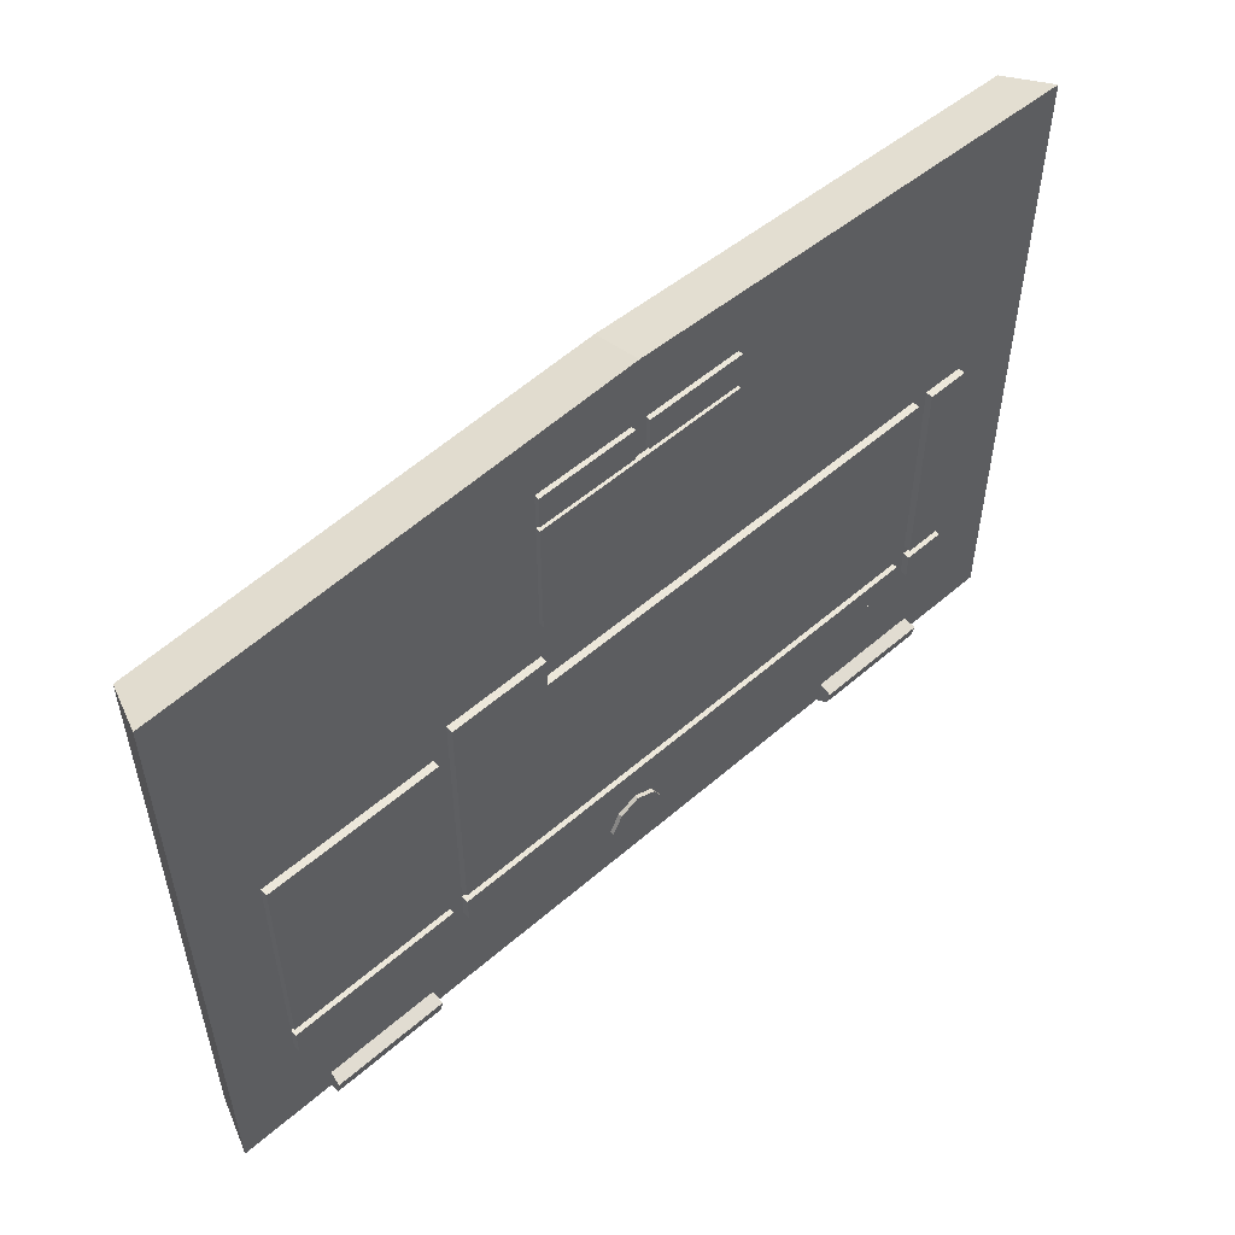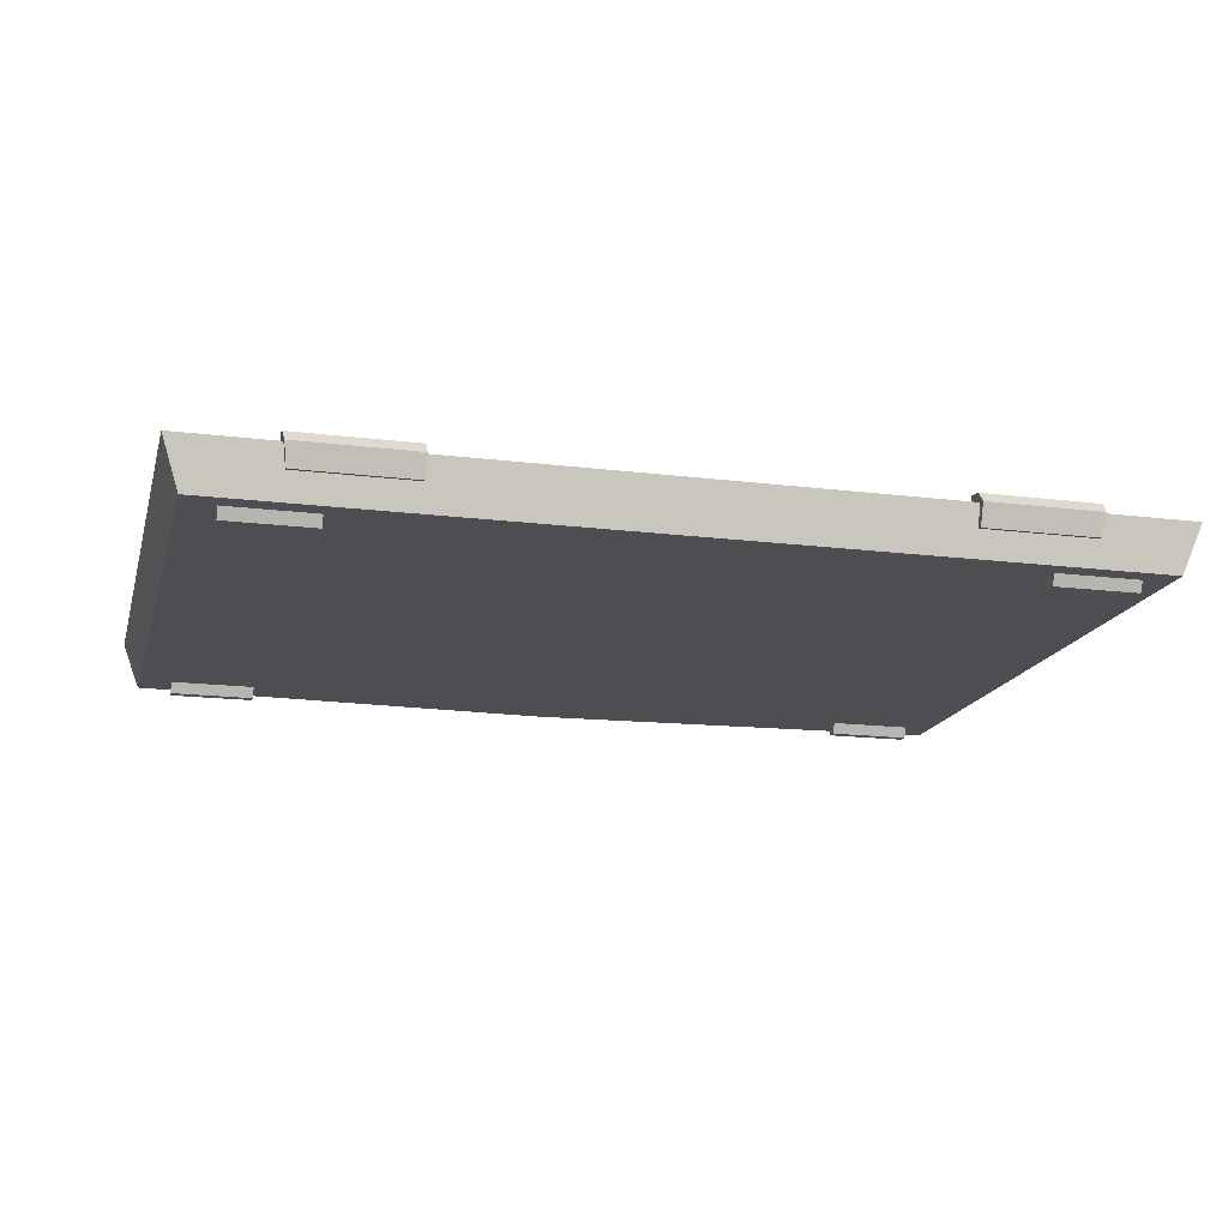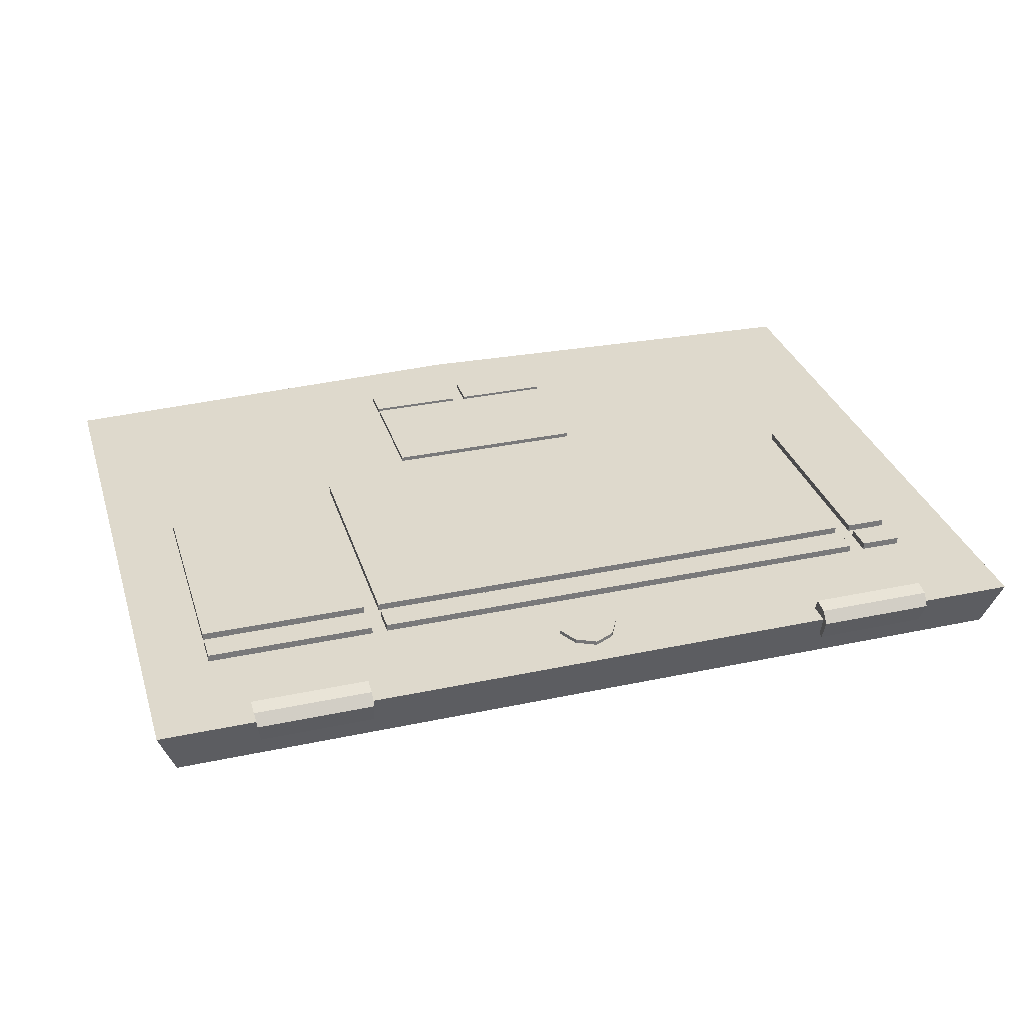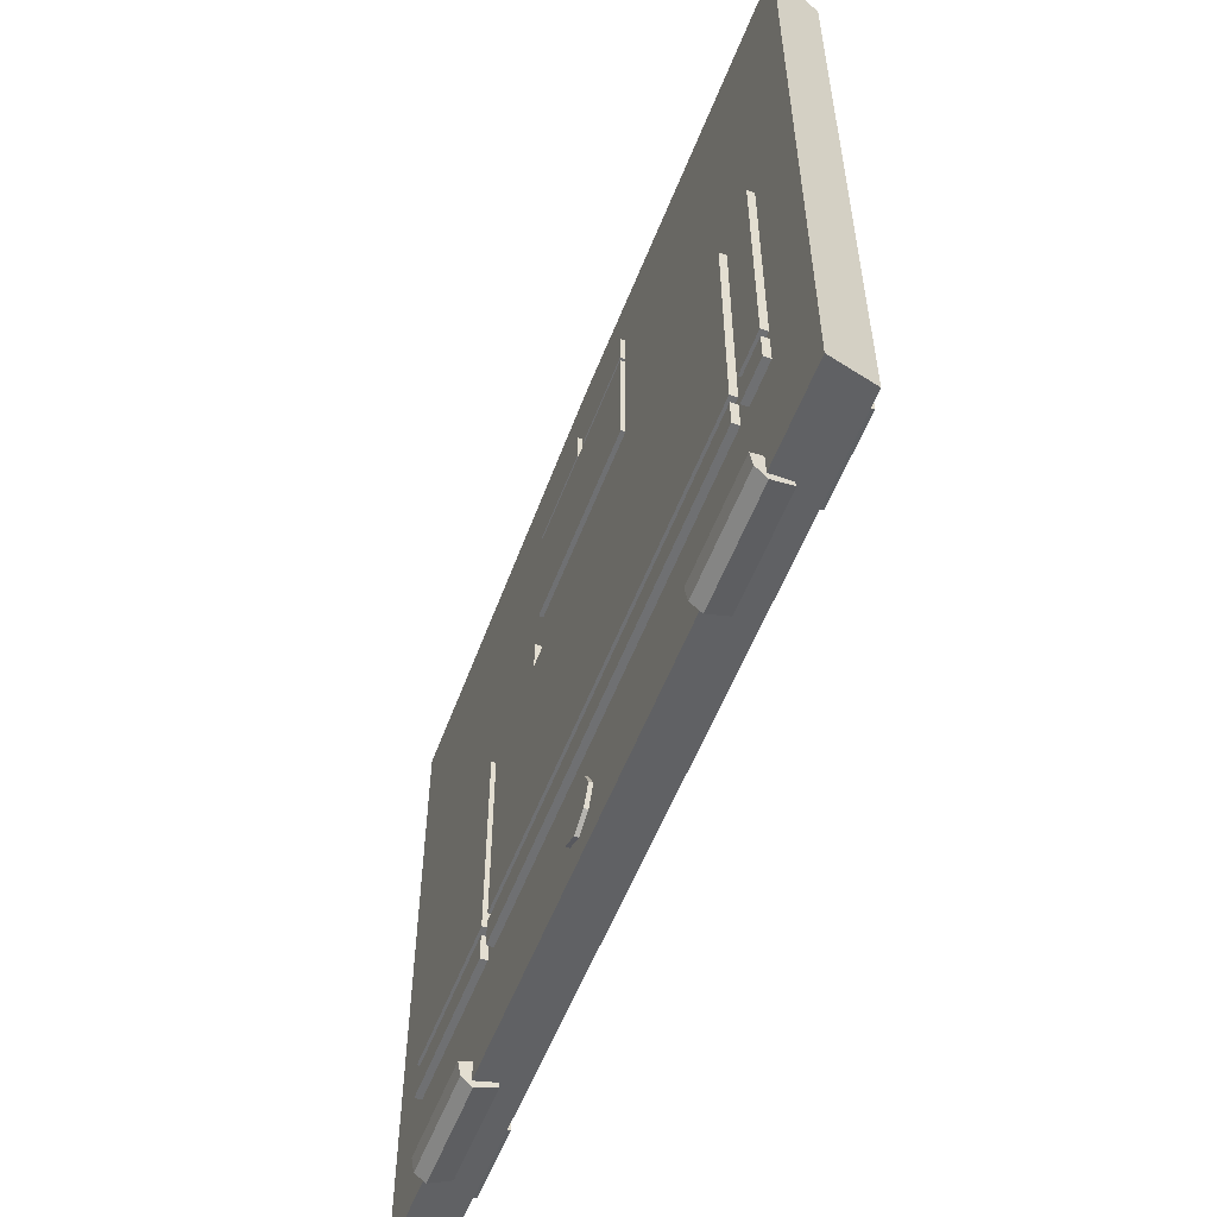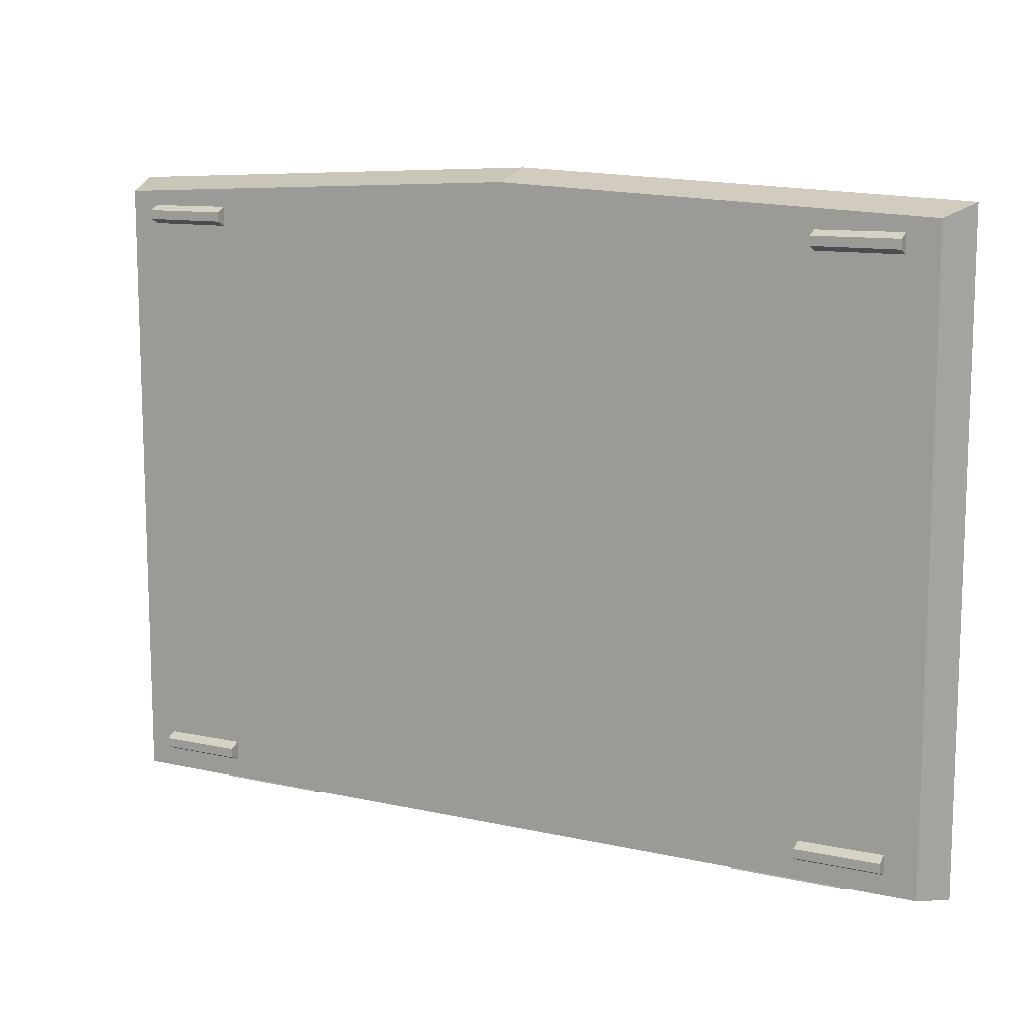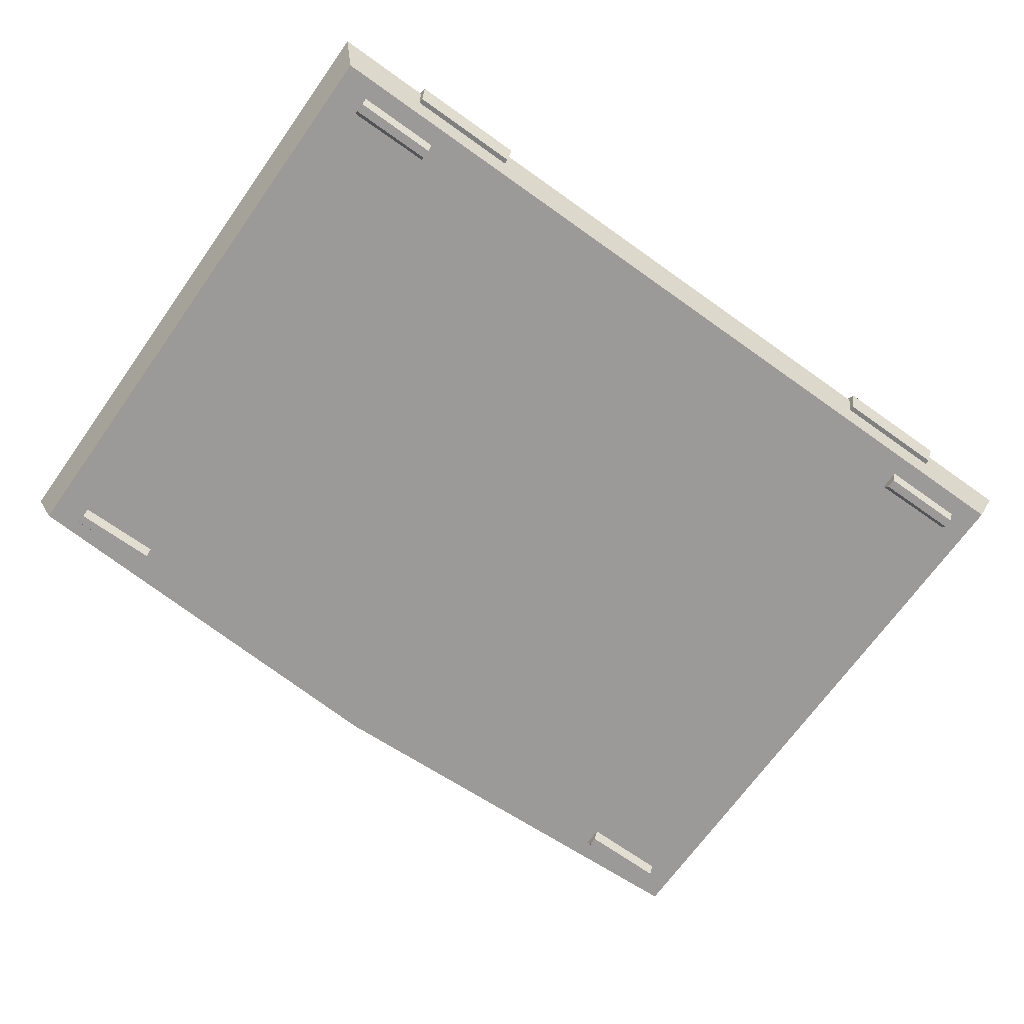
<metadata>
{"format":"obj","ext":"obj","renderer":"f3d","projection":"perspective","resolution":1024,"background":"white","views":[{"elev":53.9,"azim":137.3,"up":"+Z"},{"elev":-16.5,"azim":165.7,"up":"+Y"},{"elev":32.2,"azim":163.4,"up":"+Y"},{"elev":-54.8,"azim":-110.6,"up":"+Z"},{"elev":11.5,"azim":28.5,"up":"+Z"},{"elev":-69.4,"azim":144.5,"up":"+Y"}]}
</metadata>
<code>
o Laptop_Base
v 0.2328 0.005437 0.1664
v 0.2328 0.005437 -0.1664
v 0.2417 0.03096 0.1728
v 0.2417 0.03096 -0.1728
v 0.1887 0.01877 -0.1726
v 0.1287 0.01877 -0.1726
v 0.1887 0.02137 -0.1581
v 0.191 0.0375 -0.1636
v 0.1287 0.02137 -0.1581
v 0.1287 0.0375 -0.1636
v 0.191 0.03605 -0.1717
v 0.1904 0.03027 -0.1765
v 0.1287 0.03027 -0.1765
v 0.1287 0.03605 -0.1717
v -0.2328 0.005437 0.1664
v -0.2328 0.005437 -0.1664
v -0.2417 0.03096 0.1728
v -0.2417 0.03096 -0.1728
v 0 0.005437 0.1771
v 0 0.005437 -0.1664
v 0 0.03096 0.1834
v 0 0.03096 -0.1728
v -0.1887 0.01877 -0.1726
v -0.1287 0.01877 -0.1726
v -0.1887 0.02137 -0.1581
v -0.191 0.0375 -0.1636
v -0.1287 0.02137 -0.1581
v -0.1287 0.0375 -0.1636
v -0.191 0.03605 -0.1717
v -0.1904 0.03027 -0.1765
v -0.1287 0.03027 -0.1765
v -0.1287 0.03605 -0.1717
v 0.107 0.03469 0.02236
v 0.107 0.03469 -0.09312
v 0.107 0.03469 -0.1137
v 0.107 0.03469 -0.09872
v 0.1151 0.03469 -0.1137
v 0.1151 0.03469 -0.09872
v 0.2058 0.03469 -0.1137
v 0.2058 0.03469 -0.09872
v 0.2058 0.03469 0.02236
v 0.2058 0.03469 -0.09312
v 0.1151 0.03469 0.02236
v 0.1151 0.03469 -0.09312
v 0.05492 0.03334 0.06288
v 0.05492 0.03334 0.1263
v 0.05492 0.03469 0.0394
v 0.107 0.03469 0.0394
v 0.05492 0.03469 0.02236
v 0.05492 0.03469 -0.09312
v -0.05492 0.03334 0.1263
v -0.05492 0.03334 0.06288
v -0.003942 0.03334 0.1289
v -0.003942 0.03334 0.1467
v -0.05492 0.03334 0.1467
v -0.05492 0.03334 0.1289
v 0.05492 0.03334 0.1289
v 0.05492 0.03334 0.1467
v 0.003942 0.03334 0.1467
v 0.003942 0.03334 0.1289
v 0.1151 0.02566 -0.1137
v 0.1151 0.02566 -0.09872
v 0.107 0.02566 0.02236
v 0.107 0.02566 -0.09312
v 0.2058 0.02566 -0.09872
v 0.05492 0.02566 0.02236
v 0.05492 0.02566 -0.09312
v 0.2058 0.02566 -0.1137
v 0.107 0.02566 -0.09872
v 0.107 0.02566 -0.1137
v 0.2058 0.02566 0.02236
v 0.2058 0.02566 -0.09312
v 0.1151 0.02566 0.02236
v 0.1151 0.02566 -0.09312
v 0.05492 0.02566 0.1263
v 0.05492 0.02566 0.06288
v 0.107 0.02566 0.0394
v 0.05492 0.02566 0.0394
v -0.05492 0.02566 0.1263
v -0.05492 0.02566 0.06288
v -0.003942 0.02566 0.1467
v -0.003942 0.02566 0.1289
v -0.05492 0.02566 0.1467
v -0.05492 0.02566 0.1289
v 0.05492 0.02566 0.1467
v 0.05492 0.02566 0.1289
v 0.003942 0.02566 0.1467
v 0.003942 0.02566 0.1289
v -0.007889 0.03306 -0.151
v -0.007889 0.03306 -0.1364
v 0.007889 0.03306 -0.151
v 0.007889 0.03306 -0.1364
v 0 0.03306 -0.1549
v 0 0.03306 -0.1325
v -0.01178 0.03306 -0.1437
v 0.01178 0.03306 -0.1437
v -0.01609 0.02148 -0.1437
v -0.01063 0.02148 -0.1334
v 0.01609 0.02148 -0.1437
v 0.01063 0.02148 -0.154
v -0 0.02148 -0.1592
v -0.01063 0.02148 -0.154
v -0 0.02148 -0.1282
v 0.01063 0.02148 -0.1334
v -0.01609 0.03306 -0.1437
v -0.01063 0.03306 -0.1334
v 0.01609 0.03306 -0.1437
v 0.01063 0.03306 -0.154
v 0 0.03306 -0.1592
v -0.01063 0.03306 -0.154
v 0 0.03306 -0.1282
v 0.01063 0.03306 -0.1334
v -0.1727 0.02566 -0.09312
v -0.1727 0.02566 0.02236
v -0.1727 0.03469 -0.09312
v -0.1727 0.03469 0.02236
v -0.1727 0.02566 -0.09872
v -0.1727 0.02566 -0.1137
v -0.1727 0.03469 -0.09872
v -0.1727 0.03469 -0.1137
v -0.2031 0.03469 0.02236
v -0.2031 0.03469 -0.09312
v -0.2031 0.03469 -0.1137
v -0.2031 0.03469 -0.09872
v -0.2031 0.02566 -0.1137
v -0.2031 0.02566 -0.09872
v -0.2031 0.02566 0.02236
v -0.2031 0.02566 -0.09312
v -0.1813 0.02566 -0.09312
v -0.1813 0.02566 0.02236
v -0.1813 0.03469 -0.09312
v -0.1813 0.03469 0.02236
v -0.1813 0.02566 -0.09872
v -0.1813 0.02566 -0.1137
v -0.1813 0.03469 -0.09872
v -0.1813 0.03469 -0.1137
v -0.2174 -0.000342 0.1565
v -0.2174 -0.000342 0.1517
v -0.1721 -0.000342 0.1567
v -0.1721 -0.000342 0.1517
v 0.1702 -0.000342 0.1565
v 0.1702 -0.000342 0.1517
v 0.2155 -0.000342 0.1567
v 0.2155 -0.000342 0.1517
v -0.1721 0.008006 0.1479
v -0.1721 0.008006 0.1606
v -0.2174 0.008006 0.1602
v -0.2174 0.008006 0.1479
v 0.2155 0.008006 0.1606
v 0.2155 0.008006 0.1479
v 0.1702 0.008006 0.1602
v 0.1702 0.008006 0.1479
v -0.2174 -0.000342 -0.1485
v -0.2174 -0.000342 -0.1534
v -0.1721 -0.000342 -0.1484
v -0.1721 -0.000342 -0.1534
v 0.1702 -0.000342 -0.1485
v 0.1702 -0.000342 -0.1534
v 0.2155 -0.000342 -0.1484
v 0.2155 -0.000342 -0.1534
v -0.1721 0.008006 -0.1572
v -0.1721 0.008006 -0.1444
v -0.2174 0.008006 -0.1448
v -0.2174 0.008006 -0.1572
v 0.2155 0.008006 -0.1444
v 0.2155 0.008006 -0.1572
v 0.1702 0.008006 -0.1448
v 0.1702 0.008006 -0.1572
f 19 20 2 1
f 21 3 4 22
f 19 1 3 21
f 1 2 4 3
f 2 20 22 4
f 14 10 8 11
f 7 8 10 9
f 5 7 9 6
f 6 9 10 14 13
f 5 6 13 12
f 11 12 13 14
f 11 8 7 5 12
f 19 15 16 20
f 21 22 18 17
f 19 21 17 15
f 15 17 18 16
f 16 18 22 20
f 32 29 26 28
f 25 27 28 26
f 23 24 27 25
f 24 31 32 28 27
f 23 30 31 24
f 29 32 31 30
f 29 30 23 25 26
f 42 44 43 41
f 39 37 38 40
f 49 47 48 33
f 34 50 49 33
f 45 52 51 46
f 53 56 55 54
f 57 60 59 58
f 38 37 61 62
f 54 55 83 81
f 43 44 74 73
f 34 33 63 64
f 55 56 84 83
f 44 42 72 74
f 40 38 62 65
f 56 53 82 84
f 45 46 75 76
f 57 58 85 86
f 33 48 77 63
f 58 59 87 85
f 48 47 78 77
f 133 134 136 135
f 59 60 88 87
f 47 49 66 78
f 50 34 64 67
f 60 57 86 88
f 37 39 68 61
f 115 50 67 113
f 35 36 69 70
f 39 40 65 68
f 46 51 79 75
f 120 35 70 118
f 51 52 80 79
f 130 129 131 132
f 52 45 76 80
f 42 41 71 72
f 53 54 81 82
f 41 43 73 71
f 110 102 97 105
f 93 89 95 90 94 92 96 91
f 111 103 104 112
f 106 98 103 111
f 107 99 100 108
f 112 104 99 107
f 108 100 101 109
f 109 101 102 110
f 105 97 98 106
f 95 105 106 90
f 96 107 108 91
f 93 109 110 89
f 94 111 112 92
f 91 108 109 93
f 90 106 111 94
f 89 110 105 95
f 92 112 107 96
f 36 119 117 69
f 118 117 119 120
f 35 120 119 36
f 114 116 115 113
f 49 116 114 66
f 50 115 116 49
f 131 122 121 132
f 136 123 124 135
f 124 123 125 126
f 132 121 127 130
f 121 122 128 127
f 135 124 126 133
f 123 136 134 125
f 122 131 129 128
f 139 137 138 140
f 143 141 142 144
f 159 157 158 160
f 155 153 154 156
f 139 146 147 137
f 141 151 152 142
f 144 150 149 143
f 137 147 148 138
f 140 145 146 139
f 142 152 150 144
f 143 149 151 141
f 138 148 145 140
f 155 162 163 153
f 157 167 168 158
f 160 166 165 159
f 153 163 164 154
f 156 161 162 155
f 158 168 166 160
f 159 165 167 157
f 154 164 161 156

</code>
